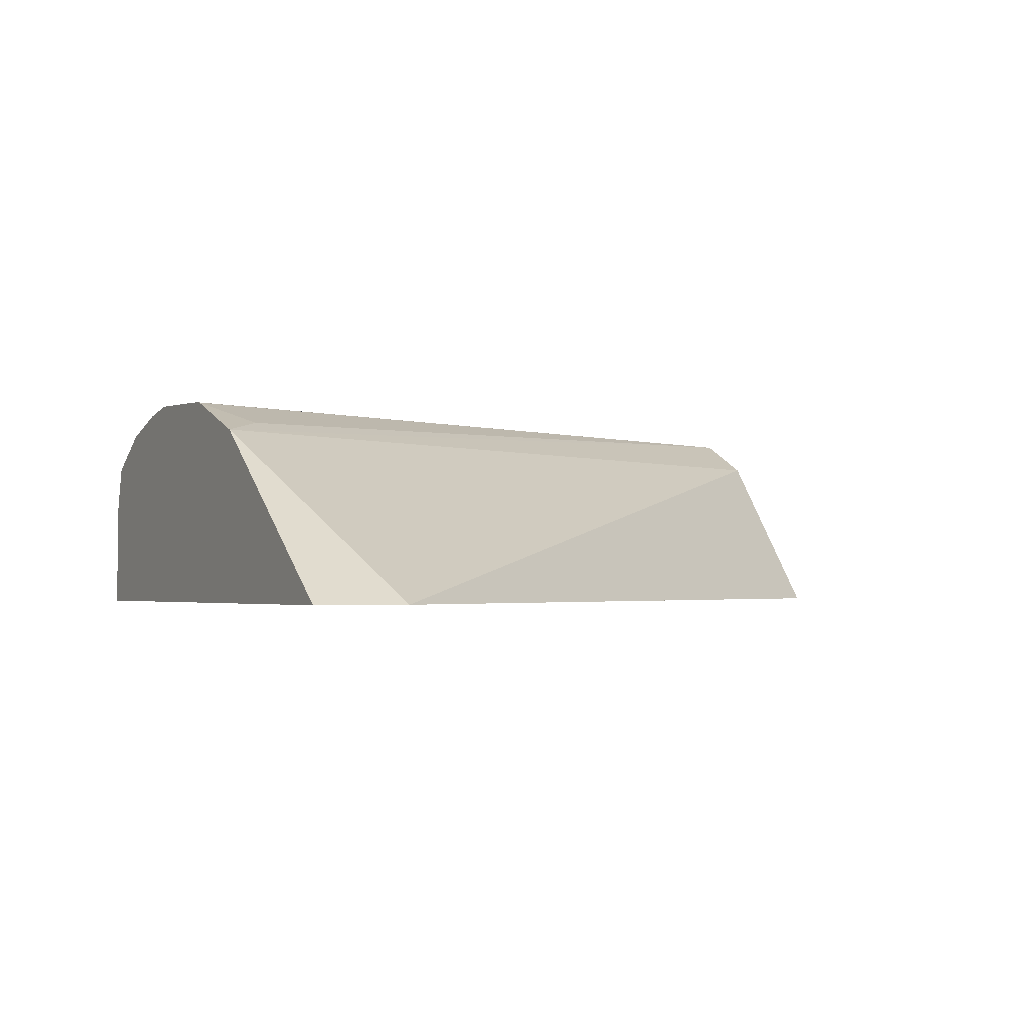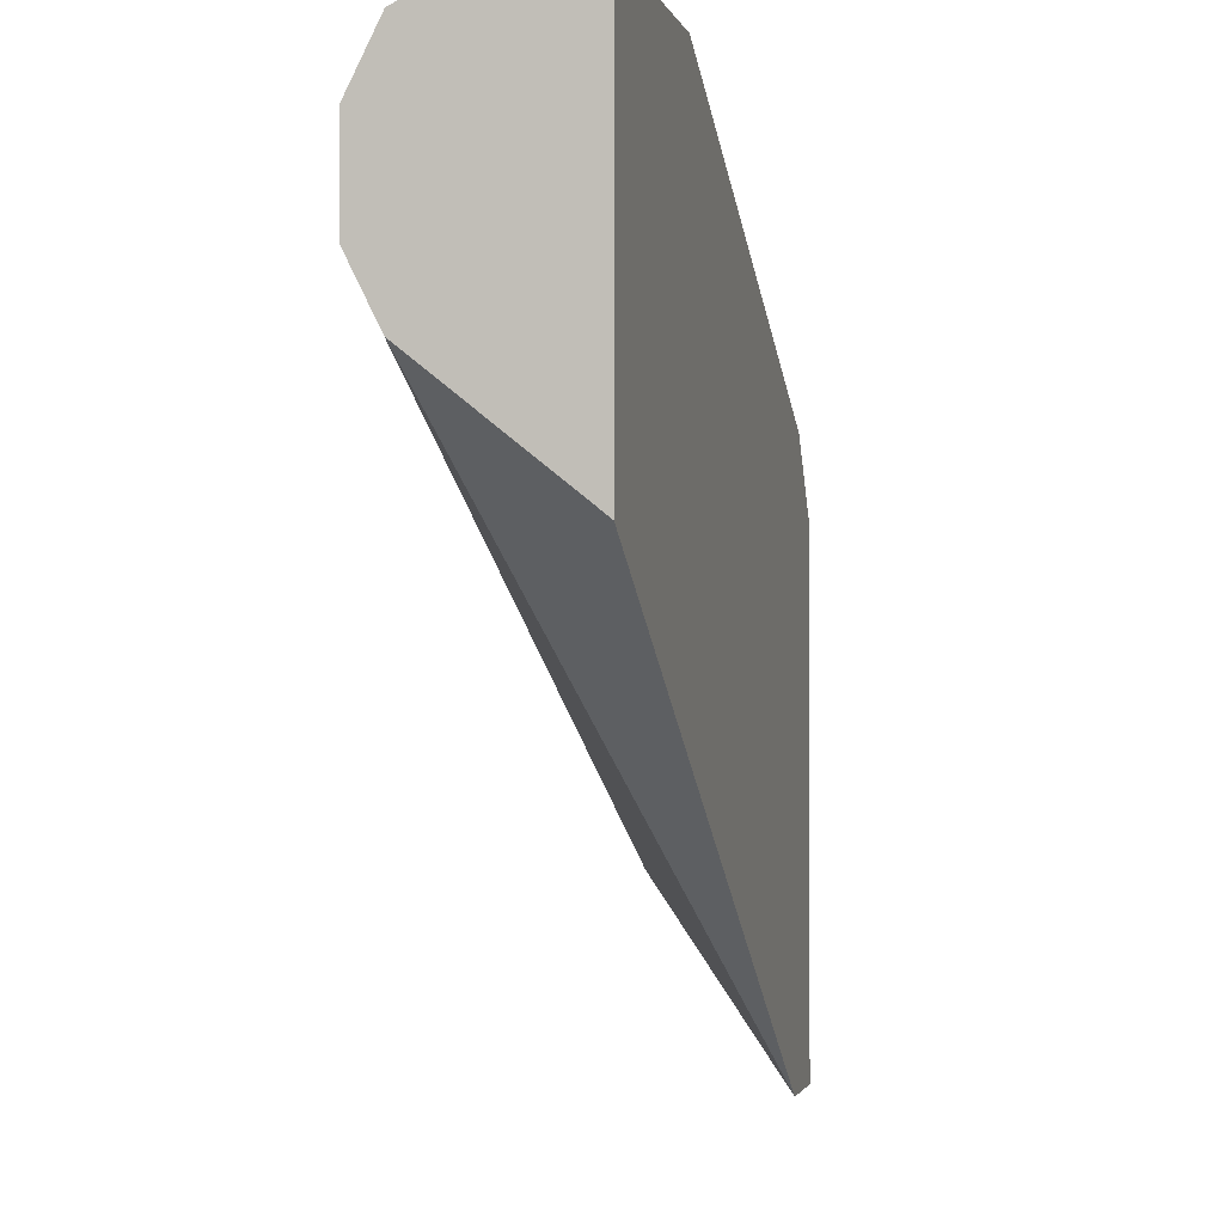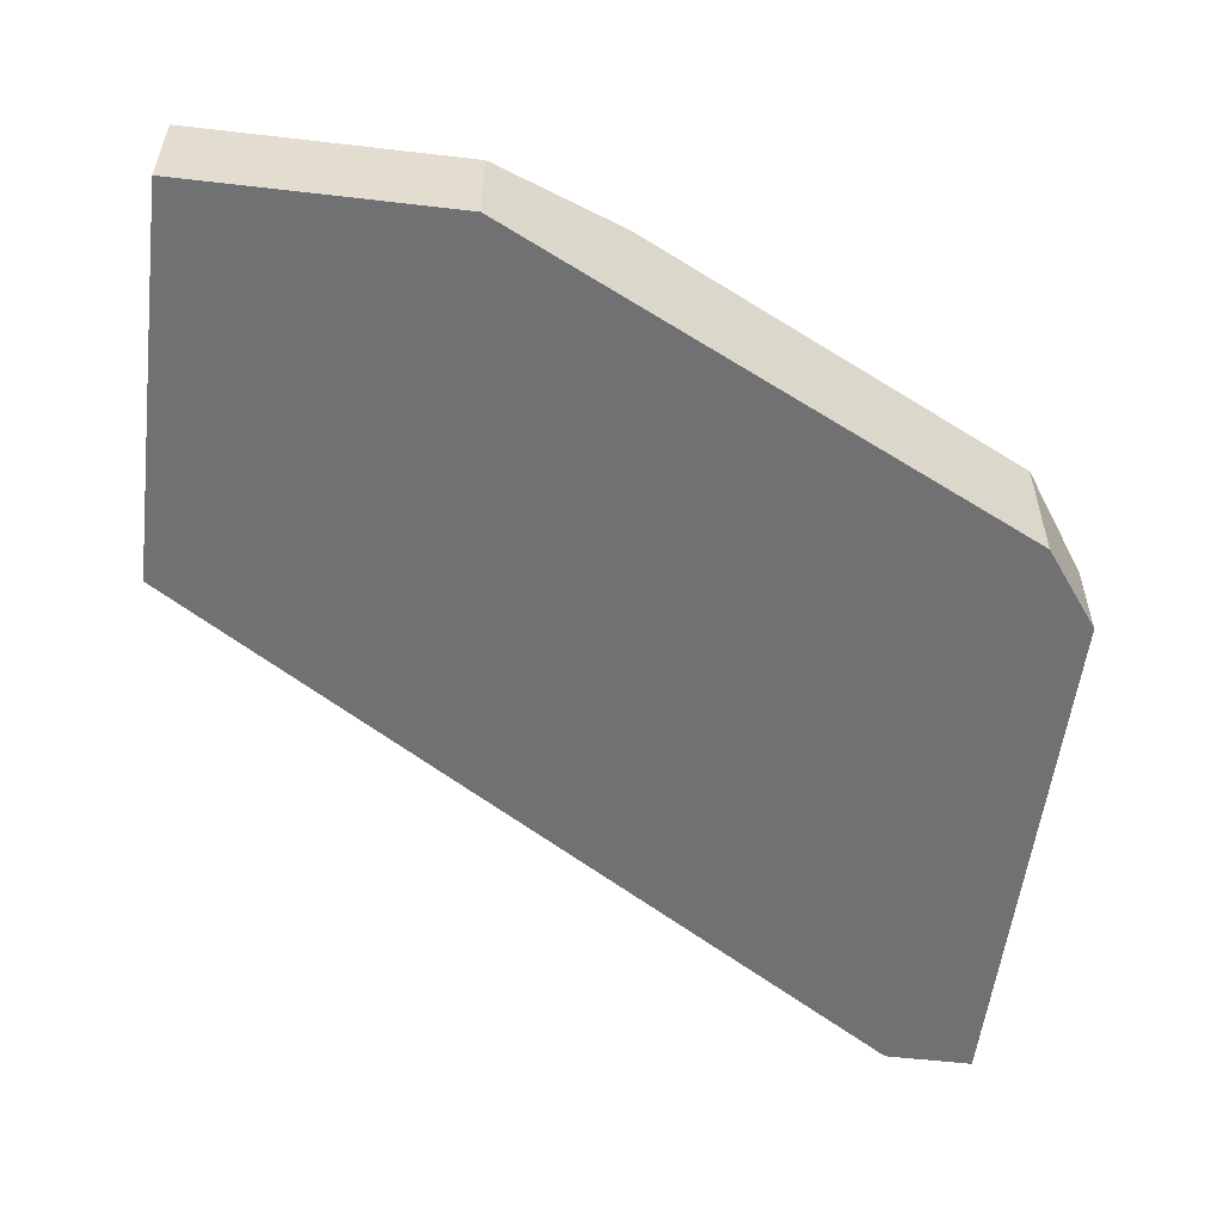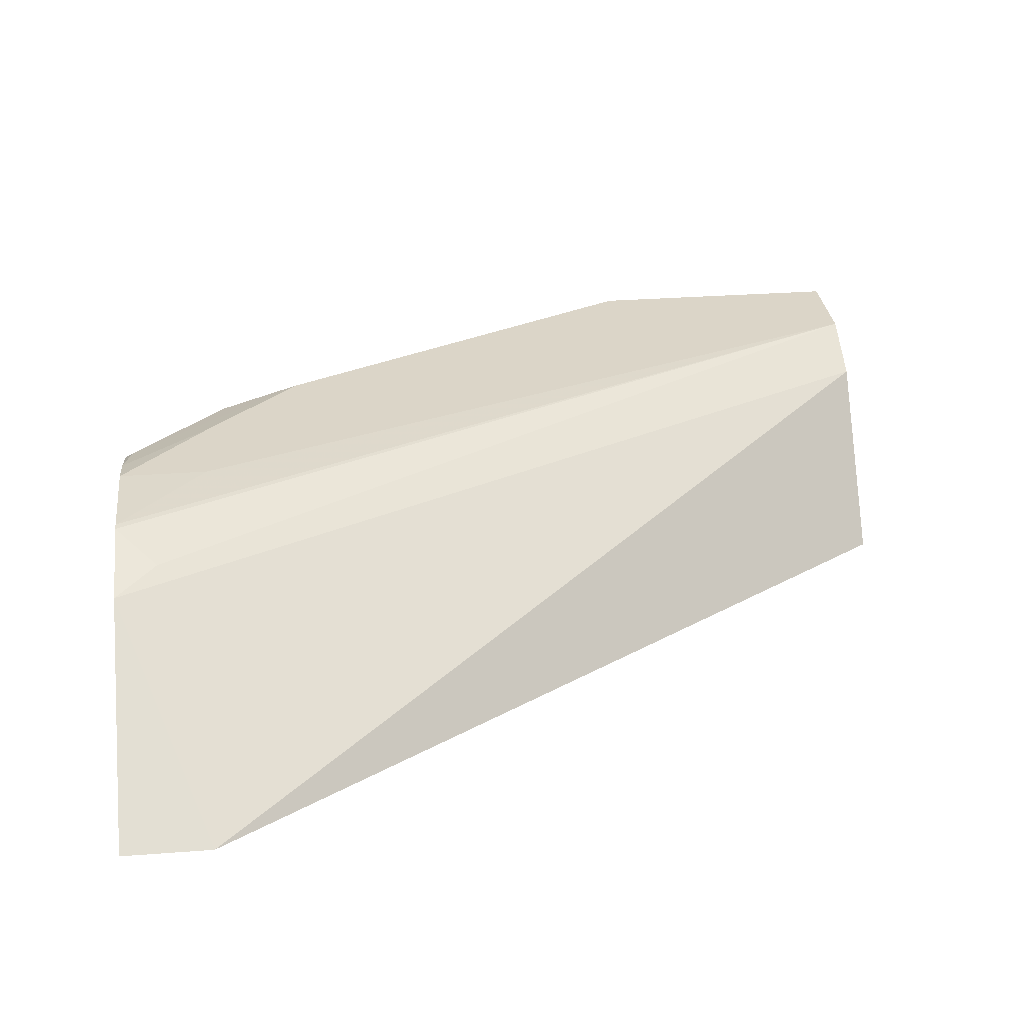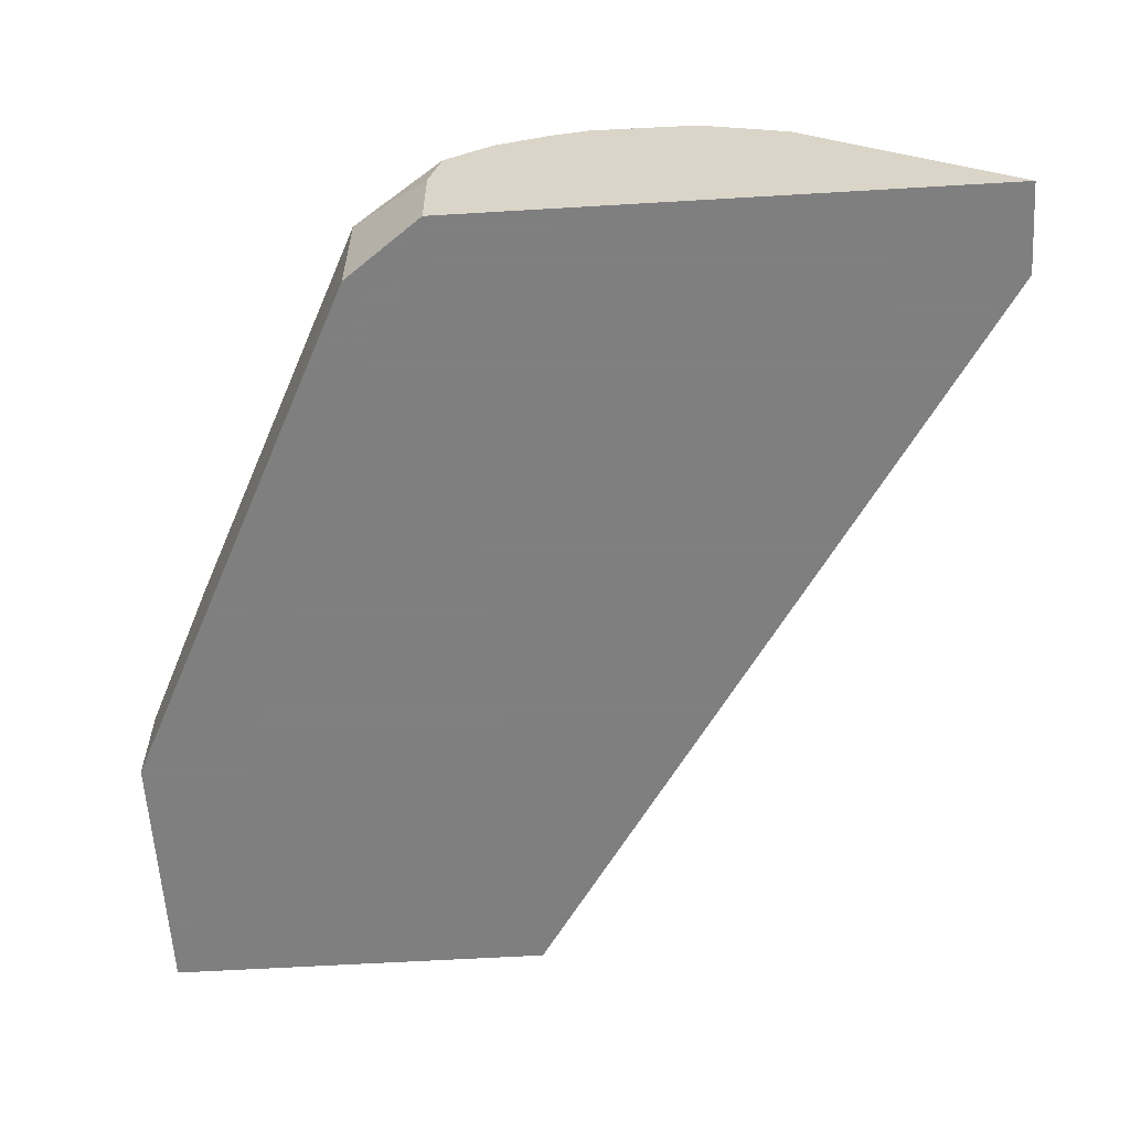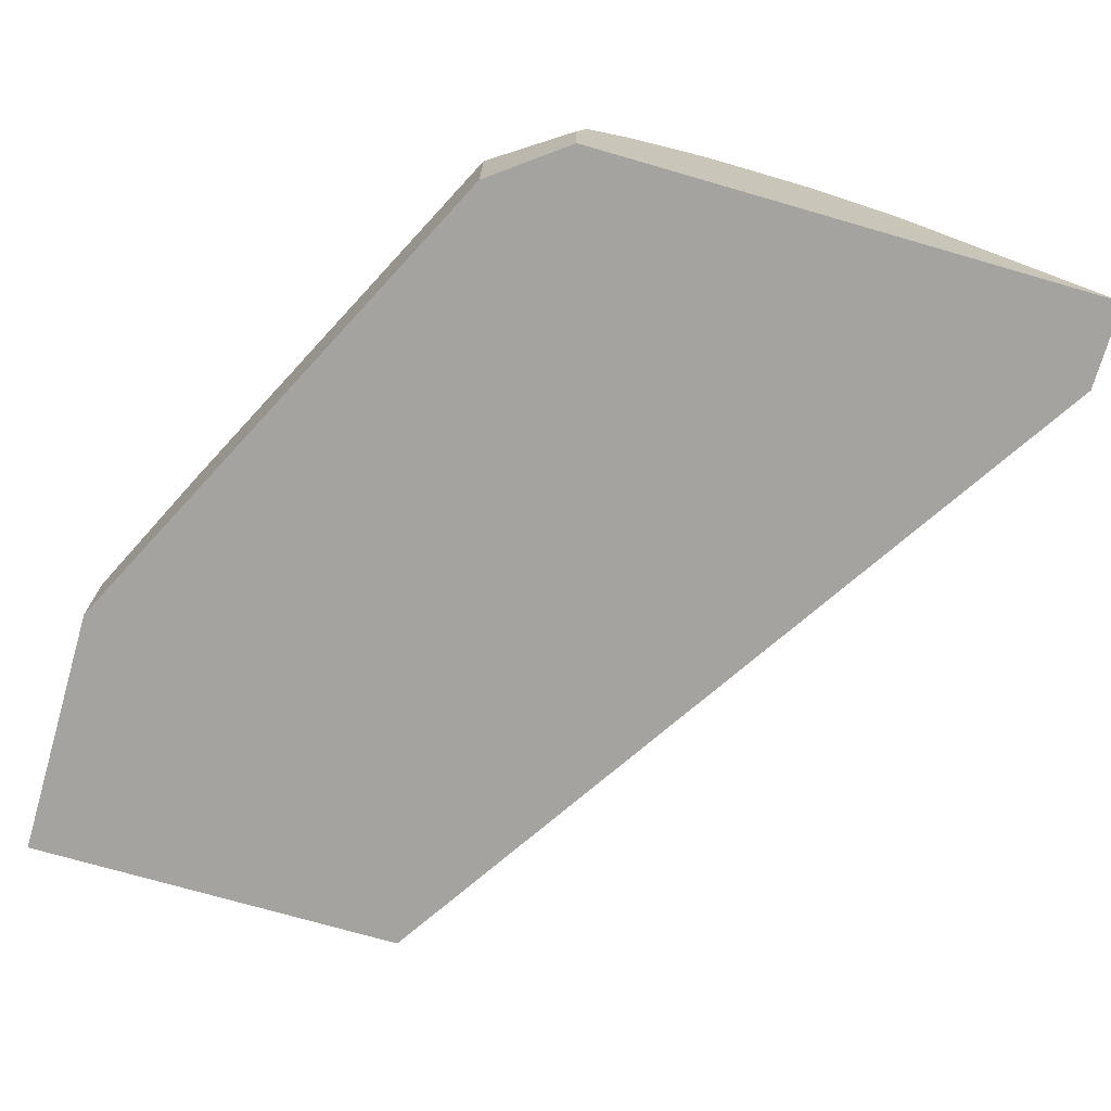
<metadata>
{"format":"obj","ext":"obj","renderer":"f3d","projection":"perspective","resolution":1024,"background":"white","views":[{"elev":-1.9,"azim":152.2,"up":"+Y"},{"elev":-1.7,"azim":-77.1,"up":"+Z"},{"elev":-55.3,"azim":-7.0,"up":"+Y"},{"elev":29.5,"azim":173.6,"up":"+Y"},{"elev":-59.9,"azim":93.5,"up":"+Y"},{"elev":-72.8,"azim":73.9,"up":"+Y"}]}
</metadata>
<code>
v 0.2808 0.6269 0.3315
v 0.2808 0.5979 0.3315
v 0.2808 0.6423 0.3277
v 0.2622 0.6397 0.3566
v 0.2808 0.5979 0.1577
v 0.2622 0.5979 0.3566
v 0.2808 0.6526 0.3122
v 0.2465 0.6555 0.3408
v 0.236 0.645 0.3618
v 0.1363 0.6397 0.4195
v 0.2204 0.5979 0.3775
v 0.2779 0.6555 0.3094
v 0.2521 0.5979 0.1577
v 0.2808 0.6495 0.2226
v 0.2808 0.6583 0.2951
v 0.2202 0.6607 0.3461
v 0.08392 0.6502 0.43
v 0.0944 0.6293 0.4405
v 0.1154 0.6188 0.43
v 0.1154 0.5979 0.43
v 0.01042 0.5979 0.3149
v 0.01042 0.6502 0.3566
v 0.2674 0.6529 0.236
v 0.2808 0.6595 0.2493
v 0.01042 0.6607 0.3775
v 0.2808 0.6607 0.2832
v 0.2517 0.6607 0.3146
v 0.0944 0.6607 0.409
v 0.01042 0.6502 0.43
v 0.01042 0.6293 0.4405
v 0.0944 0.5979 0.4405
v 0.01042 0.5979 0.4405
v 0.2808 0.6598 0.2517
v 0.01042 0.6607 0.409
v 0.2517 0.6607 0.2832
f 16 25 34
f 16 35 25
f 16 26 35
f 16 27 26
f 16 28 17
f 15 27 16
f 14 23 24
f 14 25 23
f 14 22 25
f 13 22 14
f 13 21 22
f 12 15 16
f 16 34 28
f 15 26 27
f 17 28 34
f 21 30 29
f 17 29 30
f 17 30 18
f 18 30 32
f 18 32 31
f 18 31 20
f 18 20 19
f 26 33 35
f 21 29 34
f 21 34 25
f 21 25 22
f 23 25 24
f 24 25 33
f 25 35 33
f 11 19 20
f 17 34 29
f 10 19 11
f 21 32 30
f 10 17 18
f 10 18 19
f 1 2 5
f 1 5 14
f 1 14 24
f 1 33 26
f 1 26 15
f 1 15 7
f 1 7 3
f 1 3 4
f 1 4 6
f 1 6 2
f 2 6 11
f 2 11 20
f 2 20 31
f 2 31 32
f 1 24 33
f 2 21 13
f 2 32 21
f 9 17 10
f 9 16 17
f 8 16 9
f 7 15 12
f 5 13 14
f 4 12 8
f 8 12 16
f 4 11 6
f 4 10 11
f 4 9 10
f 4 8 9
f 3 7 4
f 4 7 12
f 2 13 5

</code>
